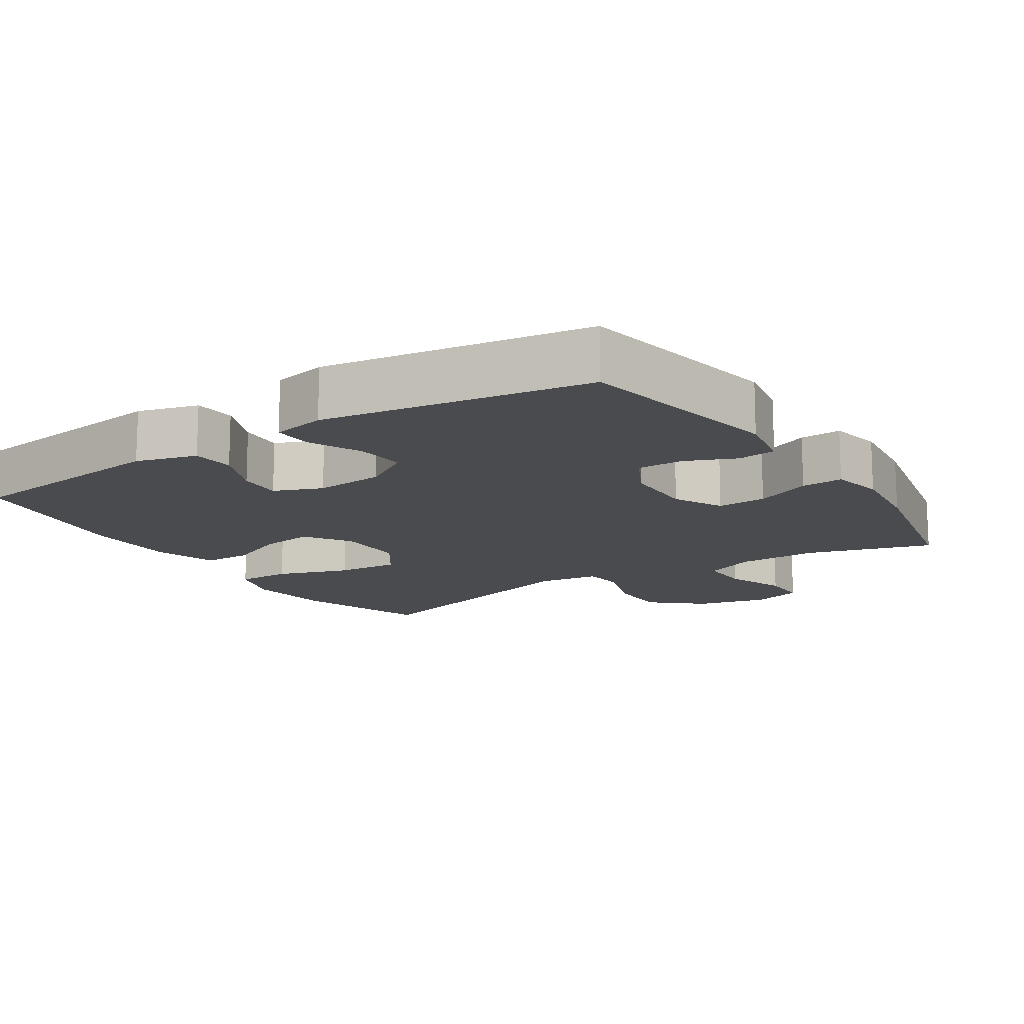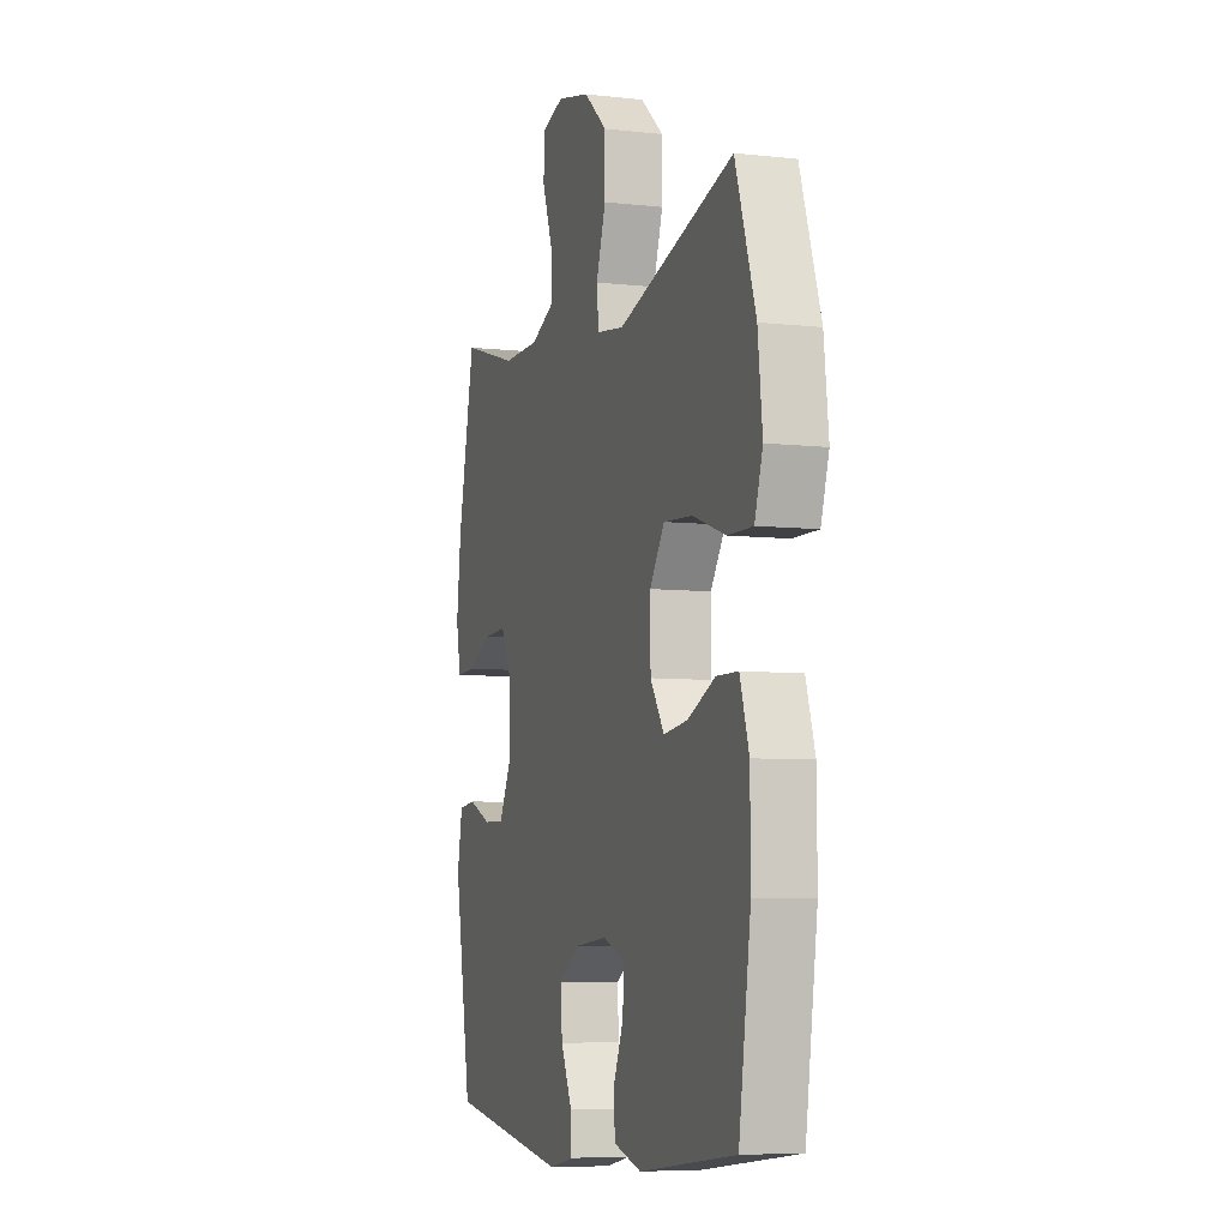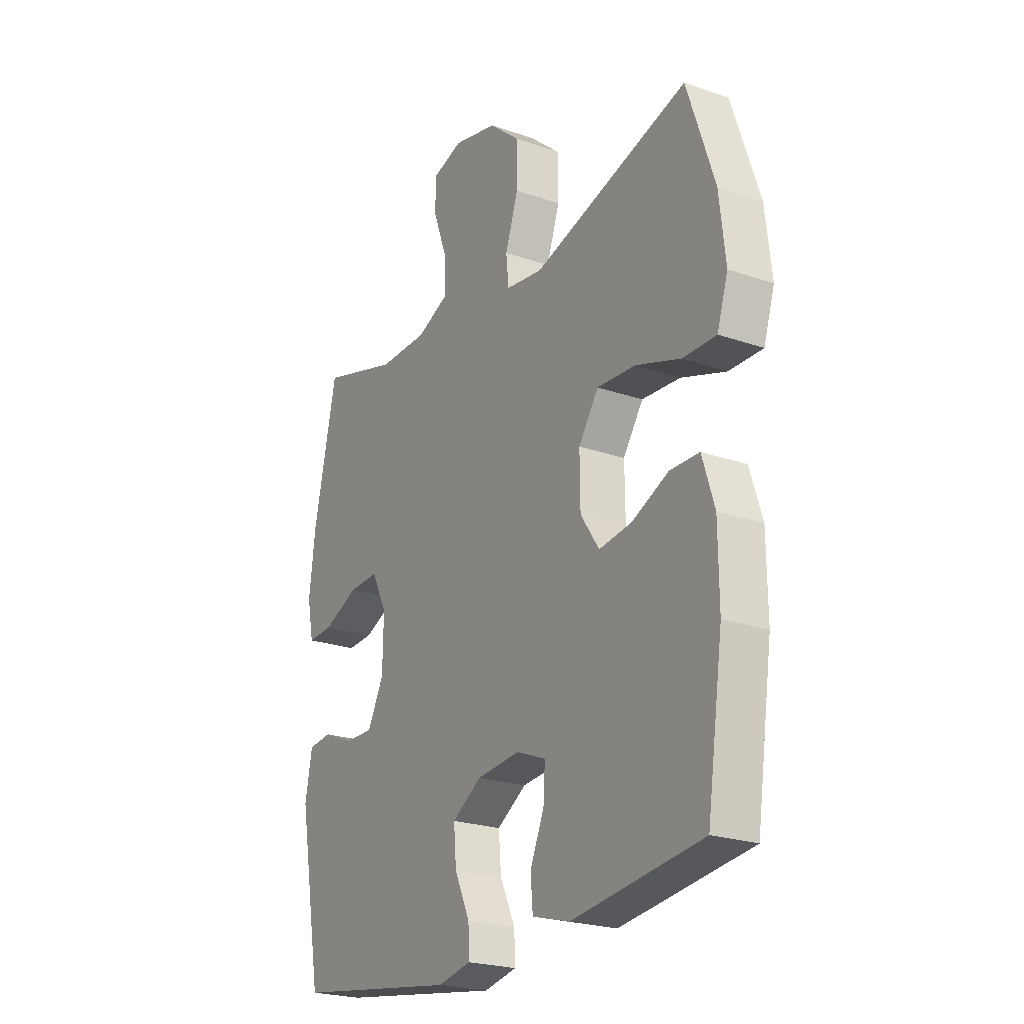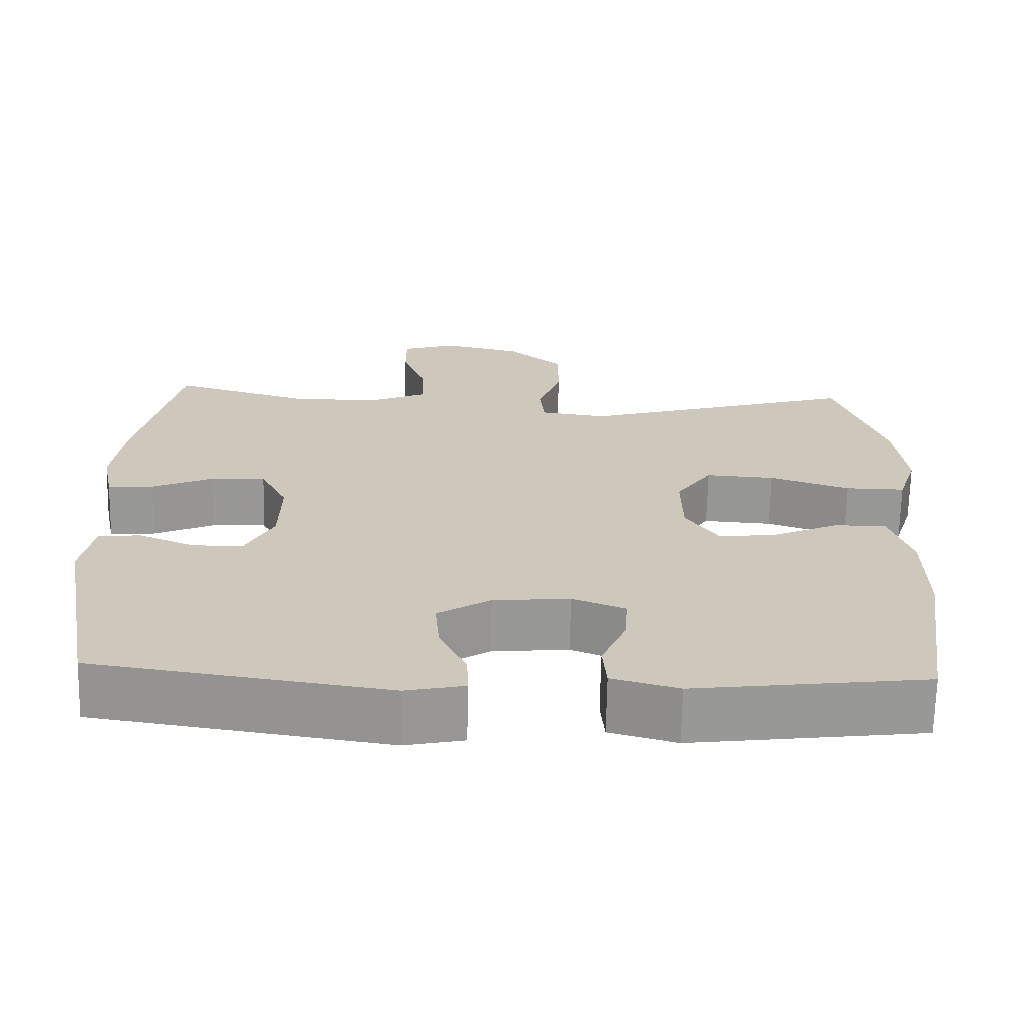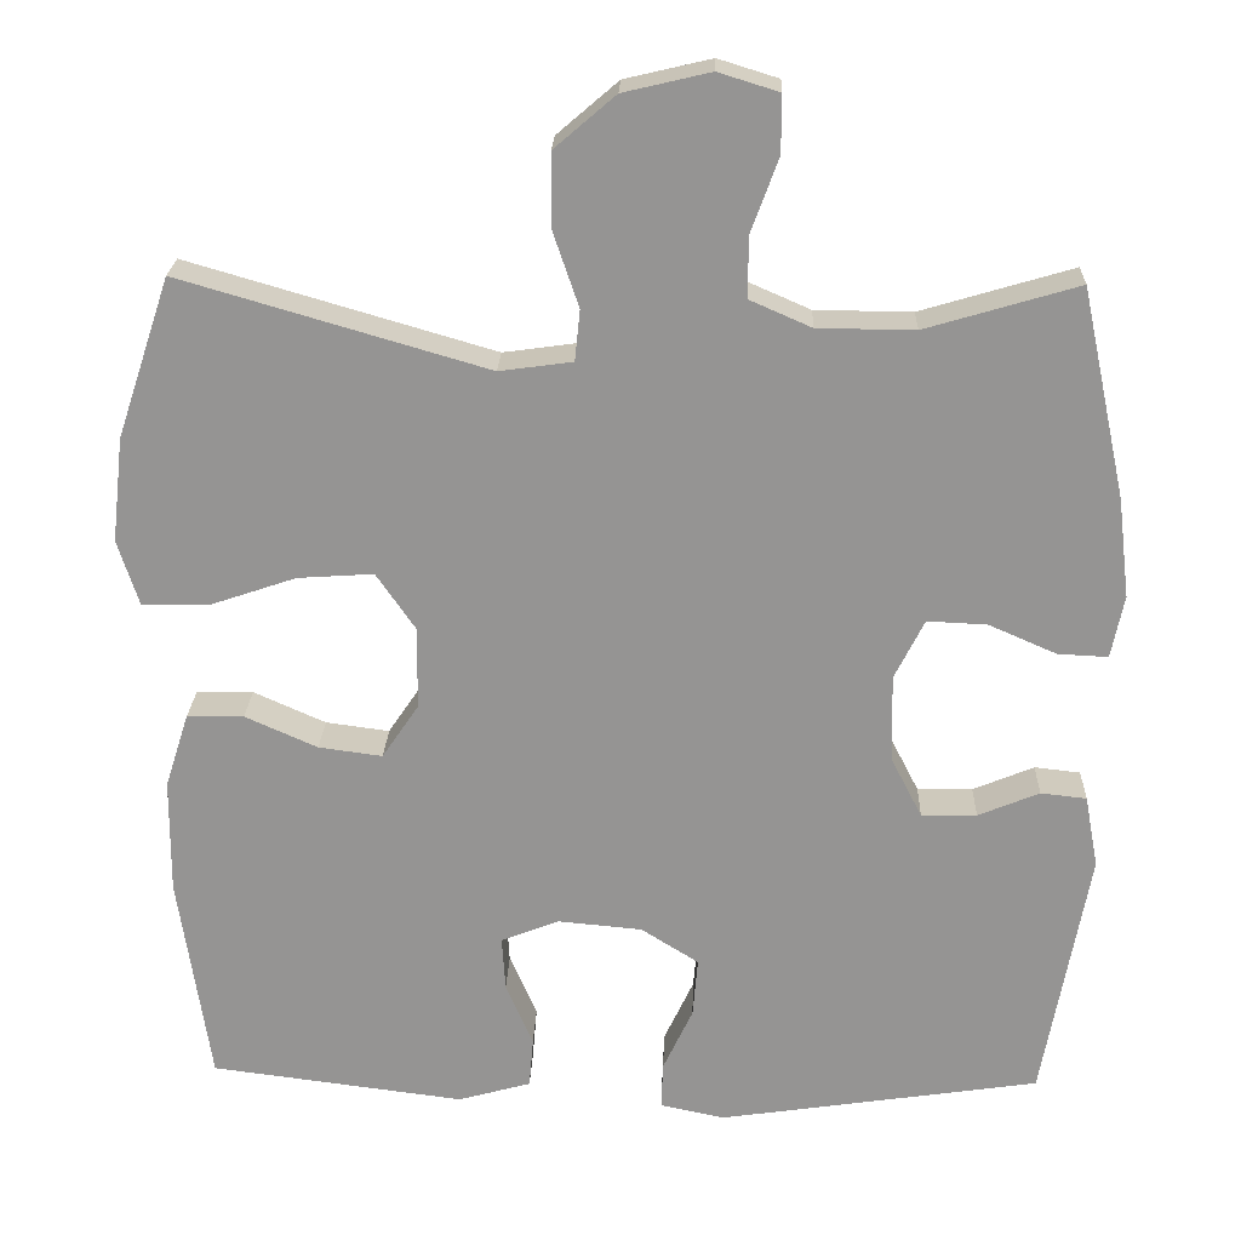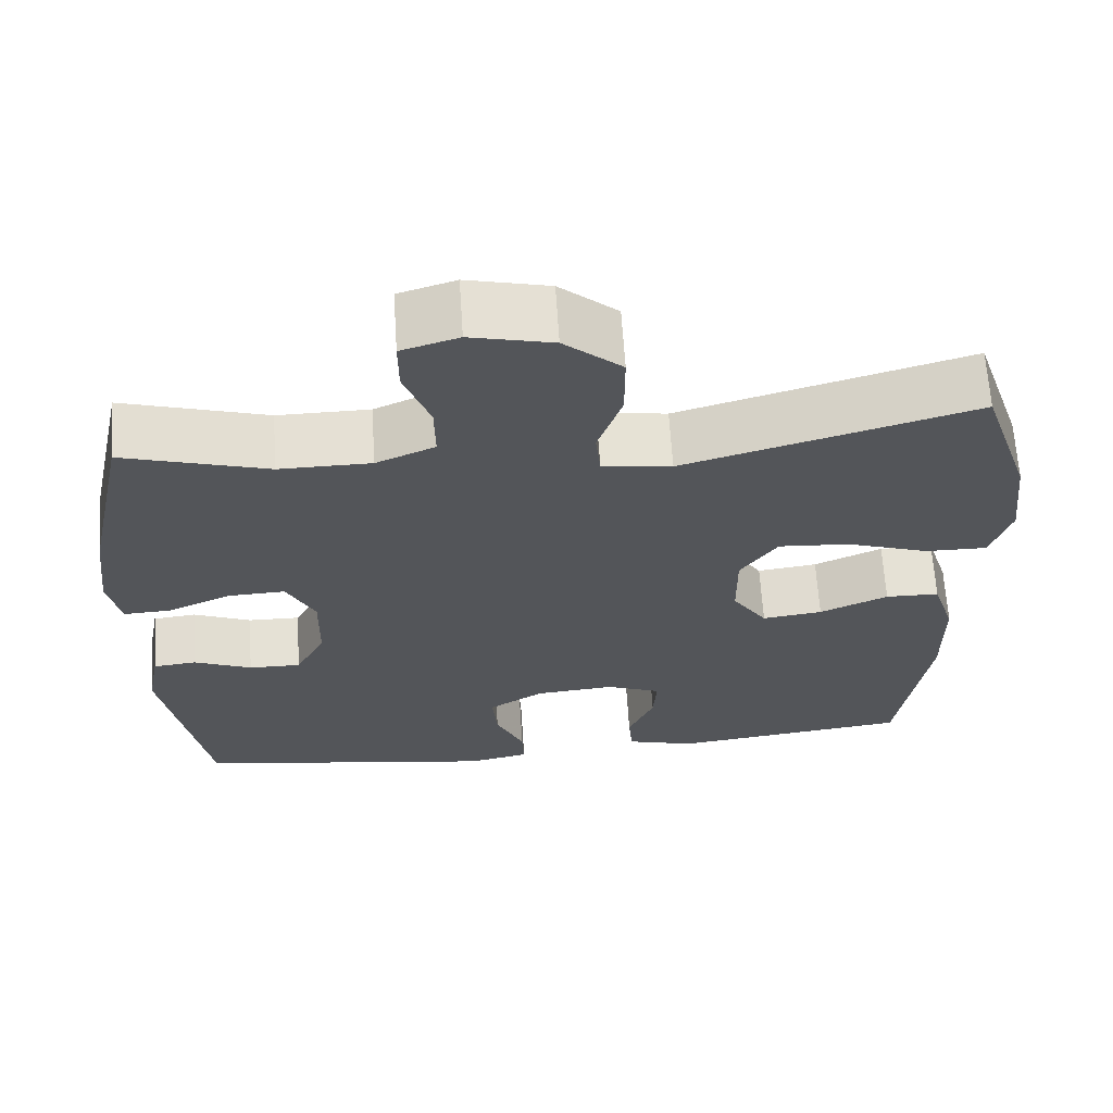
<metadata>
{"format":"obj","ext":"obj","renderer":"f3d","projection":"perspective","resolution":1024,"background":"white","views":[{"elev":-14.2,"azim":-147.0,"up":"+Y"},{"elev":-6.6,"azim":71.8,"up":"+Z"},{"elev":-23.1,"azim":59.3,"up":"+Z"},{"elev":-68.2,"azim":-1.2,"up":"+Z"},{"elev":22.5,"azim":-178.0,"up":"+Z"},{"elev":65.3,"azim":-3.7,"up":"+Z"}]}
</metadata>
<code>
v -0.5 0.07 0.5
v -0.321 0.07 0.447
v -0.207 0.07 0.448
v -0.134 0.07 0.48
v -0.135 0.07 0.552
v -0.167 0.07 0.639
v -0.167 0.07 0.706
v -0.096 0.07 0.728
v 0.006 0.07 0.704
v 0.078 0.07 0.642
v 0.078 0.07 0.555
v 0.048 0.07 0.467
v 0.054 0.07 0.407
v 0.14 0.07 0.395
v 0.5 0.07 0.5
v 0.563 0.07 0.312
v 0.577 0.07 0.189
v 0.552 0.07 0.111
v 0.475 0.07 0.112
v 0.372 0.07 0.147
v 0.283 0.07 0.153
v 0.237 0.07 0.086
v 0.238 0.07 -0.011
v 0.281 0.07 -0.075
v 0.356 0.07 -0.065
v 0.441 0.07 -0.027
v 0.508 0.07 -0.028
v 0.536 0.07 -0.116
v 0.537 0.07 -0.252
v 0.5 0.07 -0.5
v 0.201 0.07 -0.538
v 0.115 0.07 -0.514
v 0.11 0.07 -0.454
v 0.142 0.07 -0.379
v 0.146 0.07 -0.316
v 0.078 0.07 -0.289
v -0.021 0.07 -0.298
v -0.089 0.07 -0.341
v -0.083 0.07 -0.411
v -0.048 0.07 -0.486
v -0.046 0.07 -0.541
v -0.122 0.07 -0.557
v -0.5 0.07 -0.5
v -0.554 0.07 -0.201
v -0.538 0.07 -0.116
v -0.484 0.07 -0.11
v -0.412 0.07 -0.14
v -0.347 0.07 -0.141
v -0.31 0.07 -0.069
v -0.308 0.07 0.034
v -0.343 0.07 0.104
v -0.413 0.07 0.101
v -0.493 0.07 0.066
v -0.552 0.07 0.063
v -0.567 0.07 0.137
v -0.553 0.07 0.254
v -0.5 0 0.5
v -0.321 0 0.447
v -0.207 0 0.448
v -0.134 0 0.48
v -0.135 0 0.552
v -0.167 0 0.639
v -0.167 0 0.706
v -0.096 0 0.728
v 0.006 0 0.704
v 0.078 0 0.642
v 0.078 0 0.555
v 0.048 0 0.467
v 0.054 0 0.407
v 0.14 0 0.395
v 0.5 0 0.5
v 0.563 0 0.312
v 0.577 0 0.189
v 0.552 0 0.111
v 0.475 0 0.112
v 0.372 0 0.147
v 0.283 0 0.153
v 0.237 0 0.086
v 0.238 0 -0.011
v 0.281 0 -0.075
v 0.356 0 -0.065
v 0.441 0 -0.027
v 0.508 0 -0.028
v 0.536 0 -0.116
v 0.537 0 -0.252
v 0.5 0 -0.5
v 0.201 0 -0.538
v 0.115 0 -0.514
v 0.11 0 -0.454
v 0.142 0 -0.379
v 0.146 0 -0.316
v 0.078 0 -0.289
v -0.021 0 -0.298
v -0.089 0 -0.341
v -0.083 0 -0.411
v -0.048 0 -0.486
v -0.046 0 -0.541
v -0.122 0 -0.557
v -0.5 0 -0.5
v -0.554 0 -0.201
v -0.538 0 -0.116
v -0.484 0 -0.11
v -0.412 0 -0.14
v -0.347 0 -0.141
v -0.31 0 -0.069
v -0.308 0 0.034
v -0.343 0 0.104
v -0.413 0 0.101
v -0.493 0 0.066
v -0.552 0 0.063
v -0.567 0 0.137
v -0.553 0 0.254
f 55 56 1 2
f 52 53 54 55
f 51 52 55 2
f 50 51 2 3
f 49 50 3 4
f 44 45 46 47
f 44 47 48
f 43 44 48
f 42 43 48 49
f 39 40 41 42
f 38 39 42 49
f 31 32 33 34
f 31 34 35
f 30 31 35
f 29 30 35
f 28 29 35 36
f 25 26 27 28
f 24 25 28 36
f 17 18 19 20
f 17 20 21
f 14 15 16 17
f 13 14 17 21
f 9 10 11 12
f 9 12 13
f 8 9 13
f 5 6 7 8
f 4 5 8 13
f 37 38 49 4
f 23 24 36 37
f 22 23 37 4
f 4 13 21 22
f 58 57 112 111
f 111 110 109 108
f 58 111 108 107
f 59 58 107 106
f 60 59 106 105
f 103 102 101 100
f 104 103 100
f 104 100 99
f 105 104 99 98
f 98 97 96 95
f 105 98 95 94
f 90 89 88 87
f 91 90 87
f 91 87 86
f 91 86 85
f 92 91 85 84
f 84 83 82 81
f 92 84 81 80
f 76 75 74 73
f 77 76 73
f 73 72 71 70
f 77 73 70 69
f 68 67 66 65
f 69 68 65
f 69 65 64
f 64 63 62 61
f 69 64 61 60
f 60 105 94 93
f 93 92 80 79
f 60 93 79 78
f 78 77 69 60
f 1 57 58 2
f 2 58 59 3
f 3 59 60 4
f 4 60 61 5
f 5 61 62 6
f 6 62 63 7
f 7 63 64 8
f 8 64 65 9
f 9 65 66 10
f 10 66 67 11
f 11 67 68 12
f 12 68 69 13
f 13 69 70 14
f 14 70 71 15
f 15 71 72 16
f 16 72 73 17
f 17 73 74 18
f 18 74 75 19
f 19 75 76 20
f 20 76 77 21
f 21 77 78 22
f 22 78 79 23
f 23 79 80 24
f 24 80 81 25
f 25 81 82 26
f 26 82 83 27
f 27 83 84 28
f 28 84 85 29
f 29 85 86 30
f 30 86 87 31
f 31 87 88 32
f 32 88 89 33
f 33 89 90 34
f 34 90 91 35
f 35 91 92 36
f 36 92 93 37
f 37 93 94 38
f 38 94 95 39
f 39 95 96 40
f 40 96 97 41
f 41 97 98 42
f 42 98 99 43
f 43 99 100 44
f 44 100 101 45
f 45 101 102 46
f 46 102 103 47
f 47 103 104 48
f 48 104 105 49
f 49 105 106 50
f 50 106 107 51
f 51 107 108 52
f 52 108 109 53
f 53 109 110 54
f 54 110 111 55
f 55 111 112 56
f 56 112 57 1

</code>
